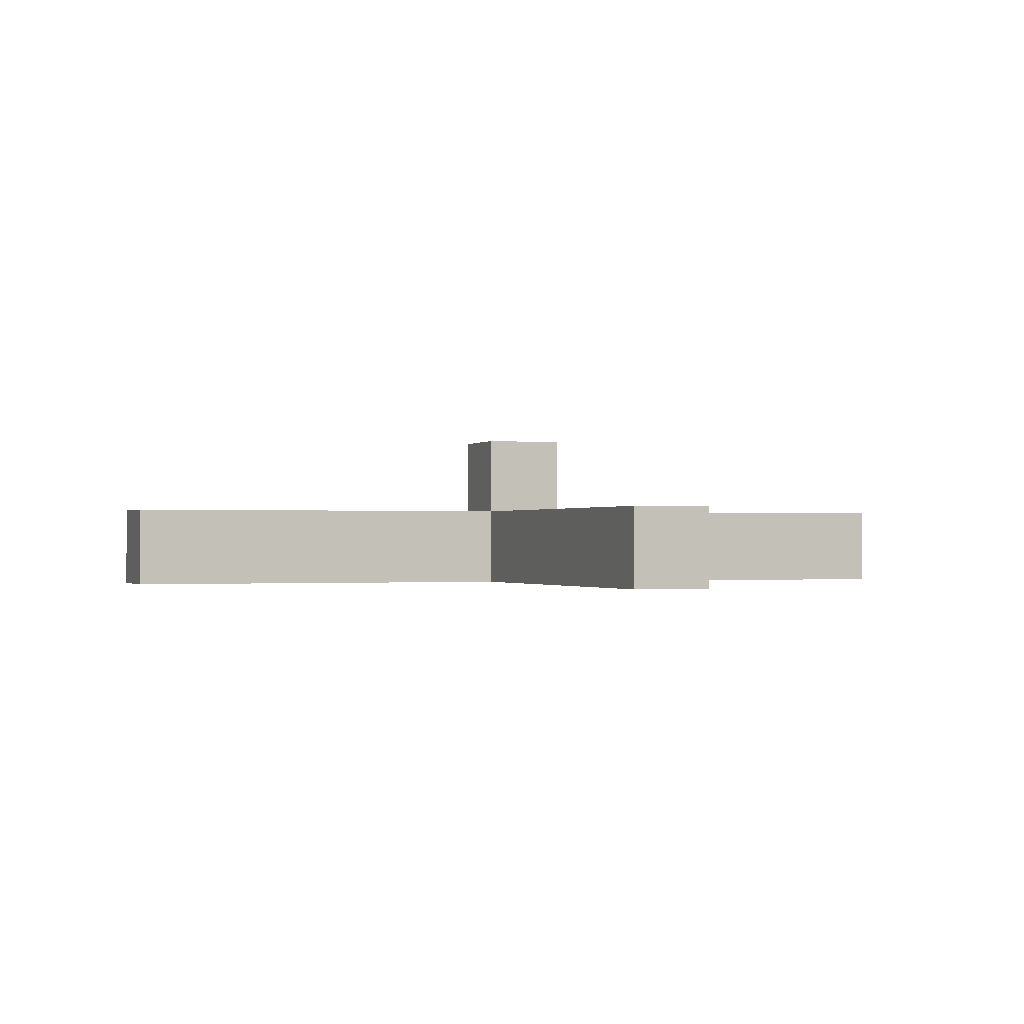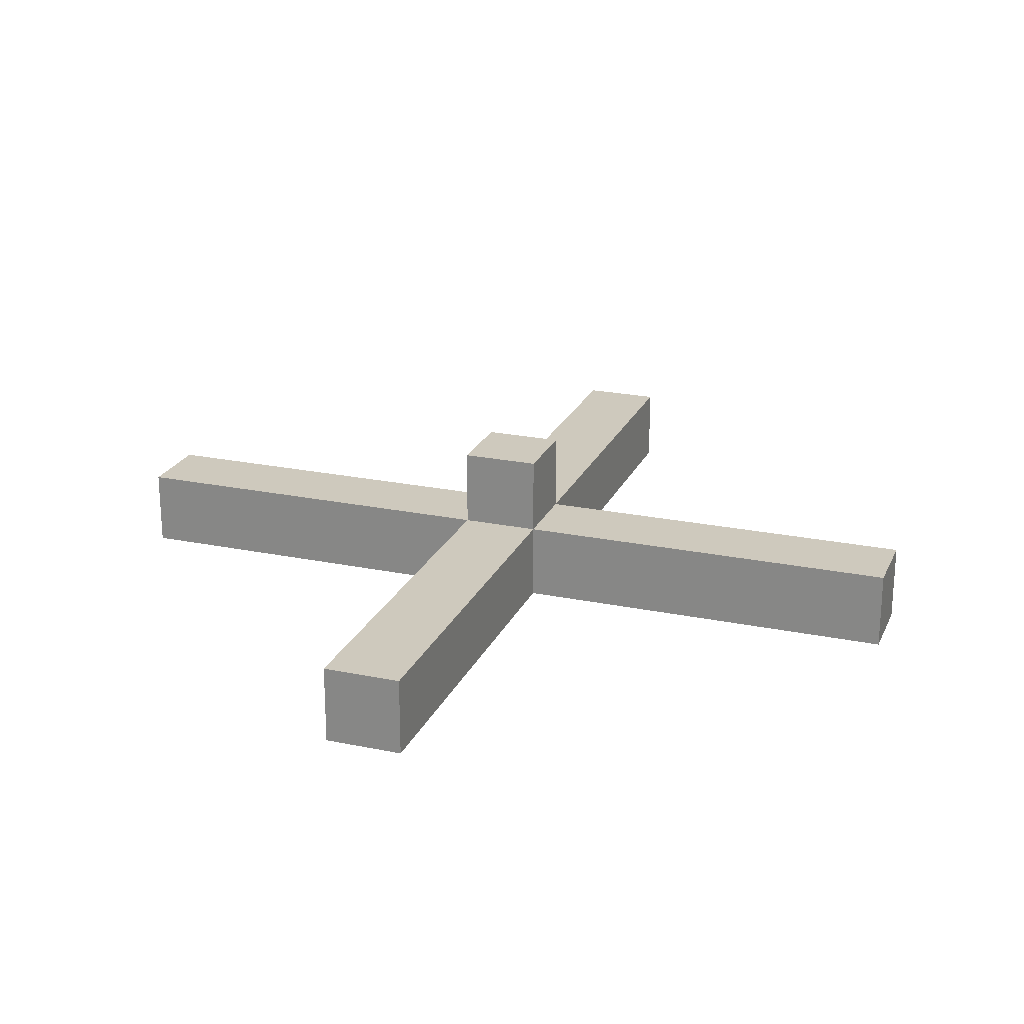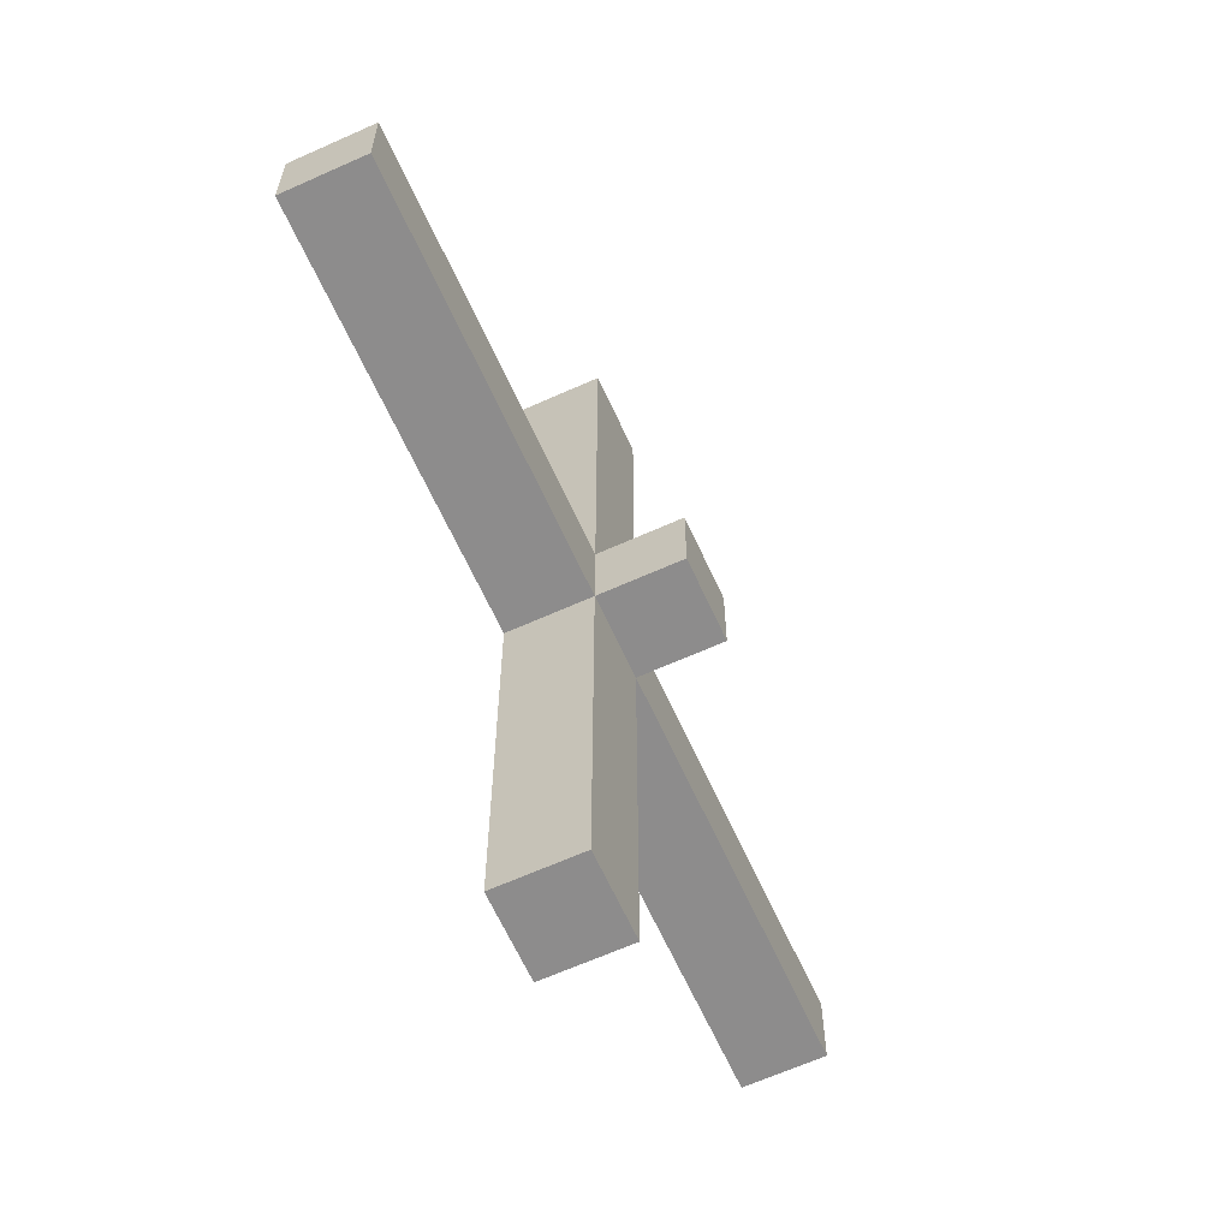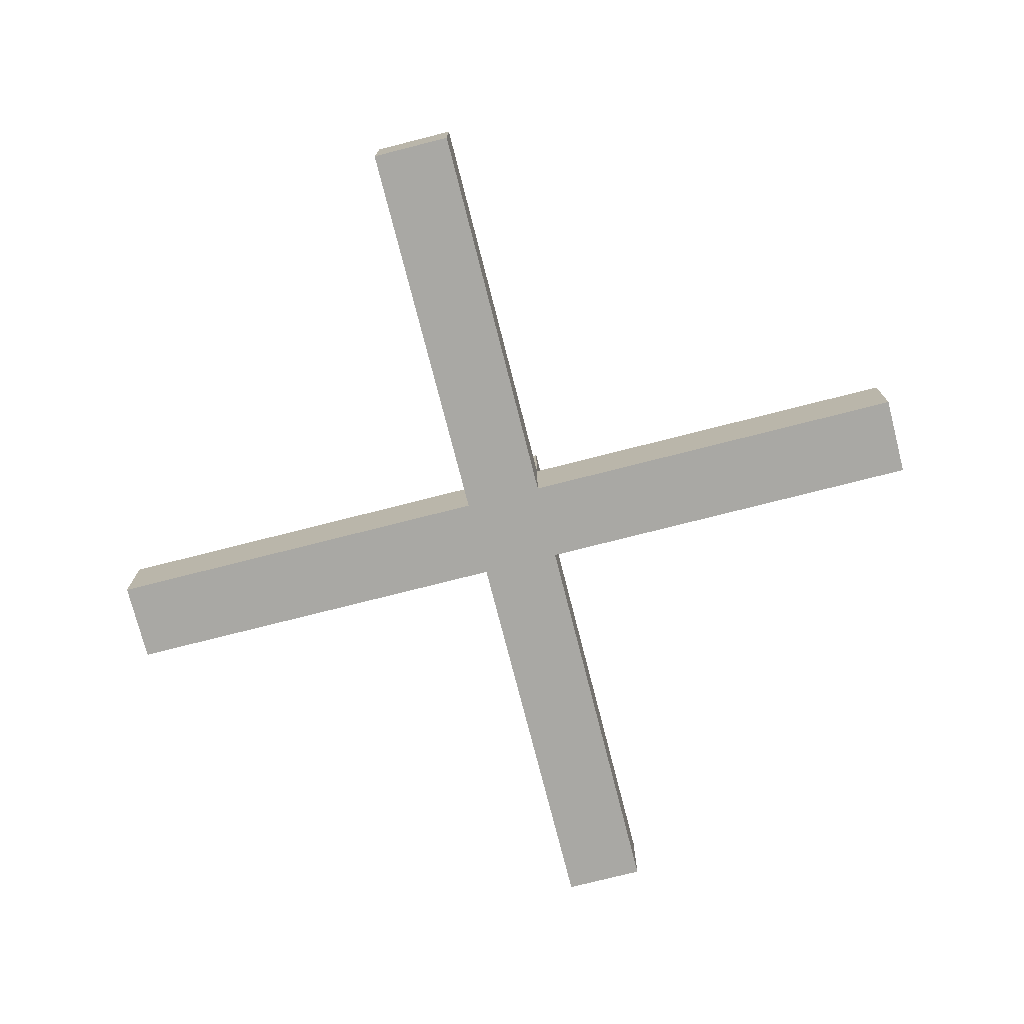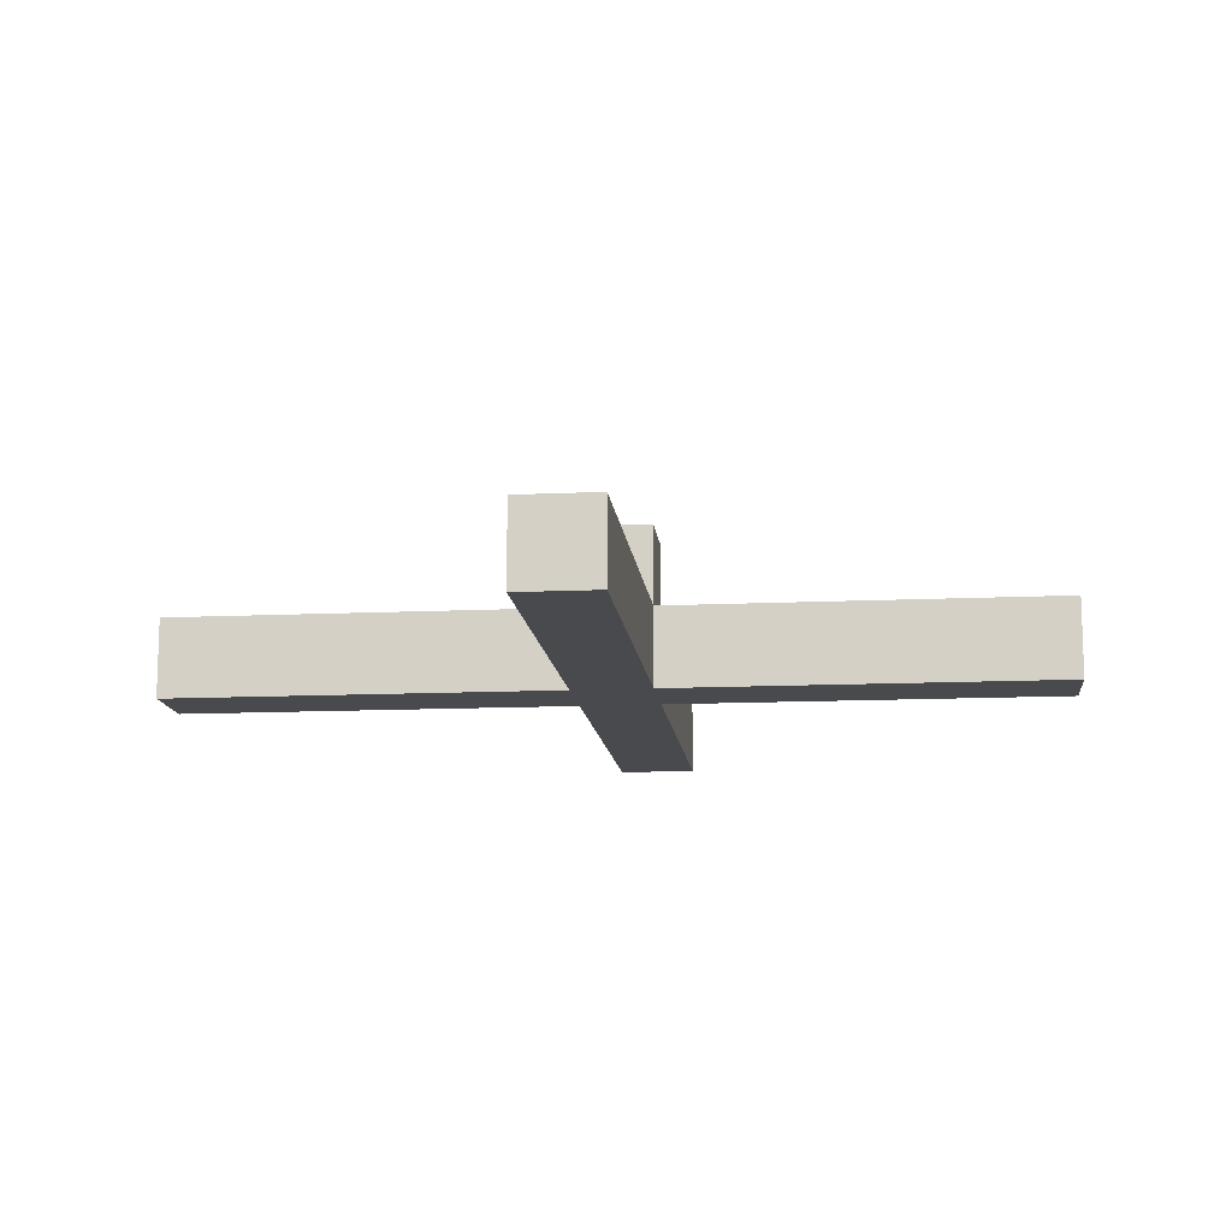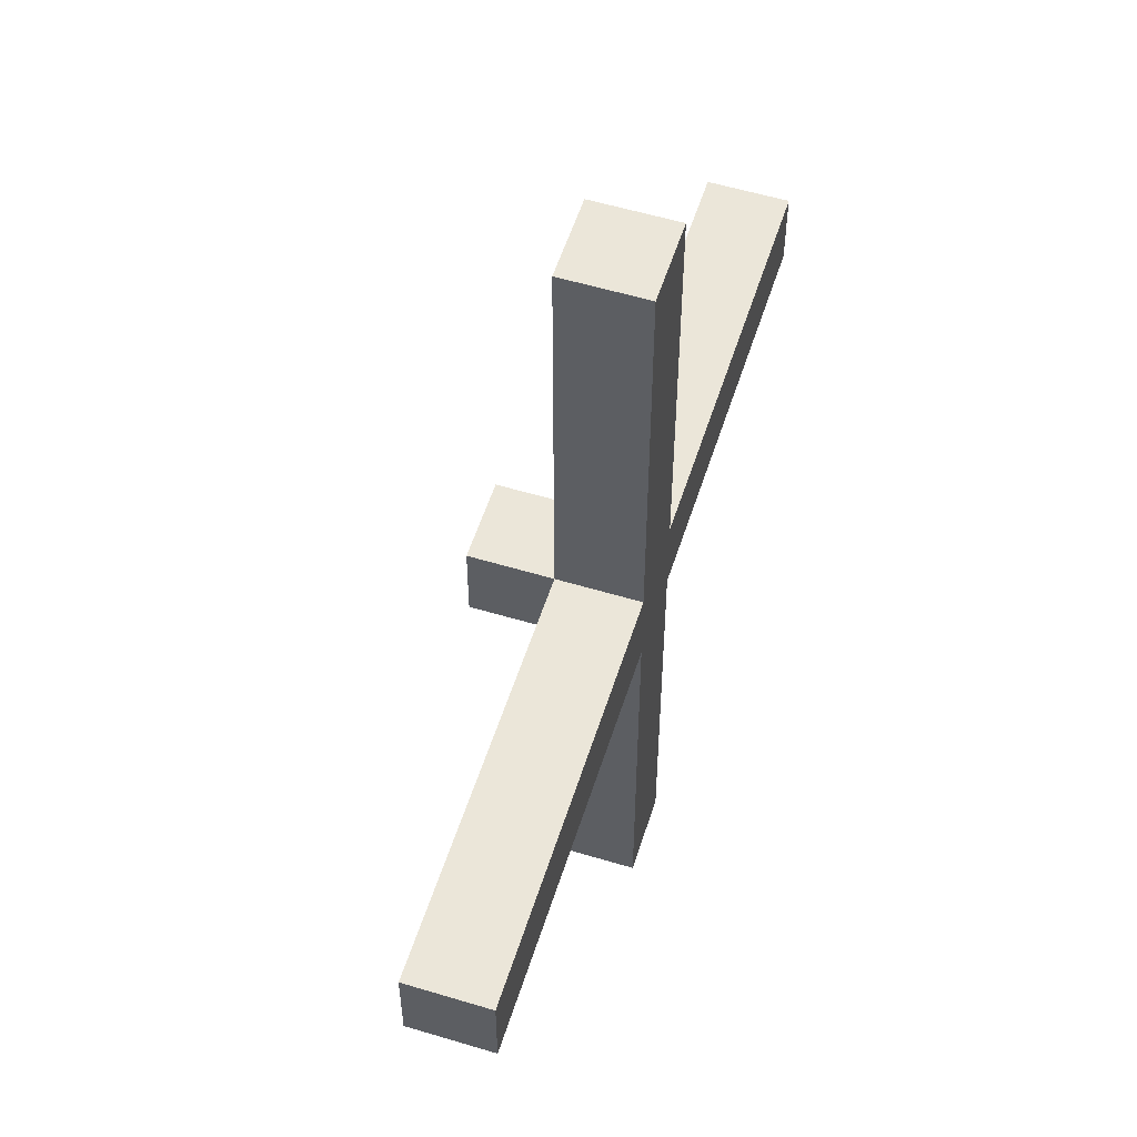
<metadata>
{"format":"obj","ext":"obj","renderer":"f3d","projection":"perspective","resolution":1024,"background":"white","views":[{"elev":-0.8,"azim":-110.5,"up":"+Z"},{"elev":22.6,"azim":-70.4,"up":"+Z"},{"elev":-64.3,"azim":-65.6,"up":"+Y"},{"elev":-75.0,"azim":14.3,"up":"+Z"},{"elev":-12.9,"azim":96.1,"up":"+Z"},{"elev":55.7,"azim":107.6,"up":"+Y"}]}
</metadata>
<code>
o
v -1.1 1 0
v -1.1 1 -0.2
v -1.1 1.2 0
v -1.1 1.2 -0.2
v -0.1 0 0
v -0.1 0 -0.2
v -0.1 1 0.2
v -0.1 1 0
v -0.1 1 -0.2
v -0.1 1.2 0.2
v -0.1 1.2 0
v -0.1 1.2 -0.2
v -0.1 2.2 0
v -0.1 2.2 -0.2
v 0.1 0 0
v 0.1 0 -0.2
v 0.1 1 0.2
v 0.1 1 0
v 0.1 1 -0.2
v 0.1 1.2 0.2
v 0.1 1.2 0
v 0.1 1.2 -0.2
v 0.1 2.2 0
v 0.1 2.2 -0.2
v 1.1 1 0
v 1.1 1 -0.2
v 1.1 1.2 0
v 1.1 1.2 -0.2
v -0.1 1 0.2
v -0.1 1.2 0.2
v 0.1 1 0.2
v 0.1 1.2 0.2
v -1.1 1 0
v -1.1 1.2 0
v -0.1 0 0
v -0.1 1 0
v -0.1 1.2 0
v -0.1 2.2 0
v 0.1 0 0
v 0.1 1 0
v 0.1 1.2 0
v 0.1 2.2 0
v 1.1 1 0
v 1.1 1.2 0
v -1.1 1 -0.2
v -1.1 1.2 -0.2
v -0.1 0 -0.2
v -0.1 1 -0.2
v -0.1 1.2 -0.2
v -0.1 2.2 -0.2
v 0.1 0 -0.2
v 0.1 1 -0.2
v 0.1 1.2 -0.2
v 0.1 2.2 -0.2
v 1.1 1 -0.2
v 1.1 1.2 -0.2
v -0.1 0 0
v 0.1 0 0
v -0.1 0 -0.2
v 0.1 0 -0.2
v -0.1 1 0.2
v 0.1 1 0.2
v -1.1 1 0
v -0.1 1 0
v 0.1 1 0
v 1.1 1 0
v -1.1 1 -0.2
v -0.1 1 -0.2
v 0.1 1 -0.2
v 1.1 1 -0.2
v -0.1 1.2 0.2
v 0.1 1.2 0.2
v -1.1 1.2 0
v -0.1 1.2 0
v 0.1 1.2 0
v 1.1 1.2 0
v -1.1 1.2 -0.2
v -0.1 1.2 -0.2
v 0.1 1.2 -0.2
v 1.1 1.2 -0.2
v -0.1 2.2 0
v 0.1 2.2 0
v -0.1 2.2 -0.2
v 0.1 2.2 -0.2
f 3 2 1
f 4 2 3
f 8 6 5
f 9 6 8
f 10 8 7
f 11 8 10
f 13 12 11
f 14 12 13
f 15 16 18
f 18 16 19
f 17 18 20
f 20 18 21
f 21 22 23
f 23 22 24
f 25 26 27
f 27 26 28
f 31 30 29
f 32 30 31
f 36 34 33
f 37 34 36
f 39 36 35
f 40 36 39
f 41 38 37
f 42 38 41
f 43 41 40
f 44 41 43
f 45 46 48
f 48 46 49
f 47 48 51
f 49 50 51
f 48 49 51
f 51 50 52
f 52 50 53
f 53 50 54
f 52 53 55
f 55 53 56
f 59 58 57
f 60 58 59
f 64 62 61
f 65 62 64
f 67 64 63
f 68 64 67
f 69 66 65
f 70 66 69
f 71 72 74
f 74 72 75
f 73 74 77
f 77 74 78
f 75 76 79
f 79 76 80
f 81 82 83
f 83 82 84

</code>
